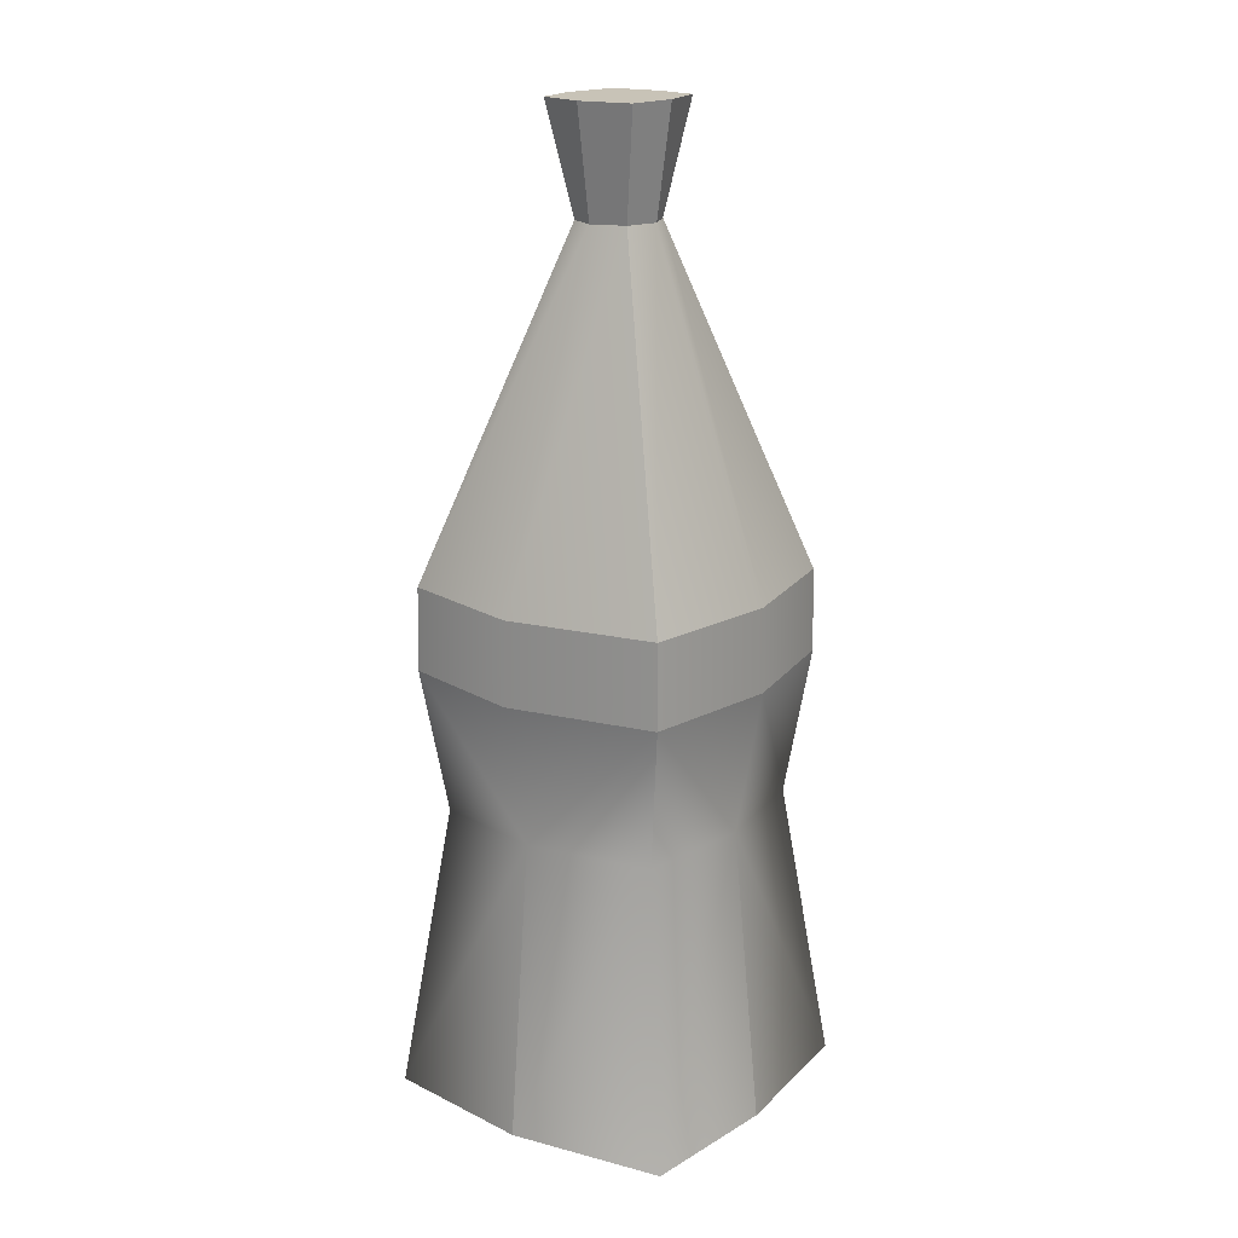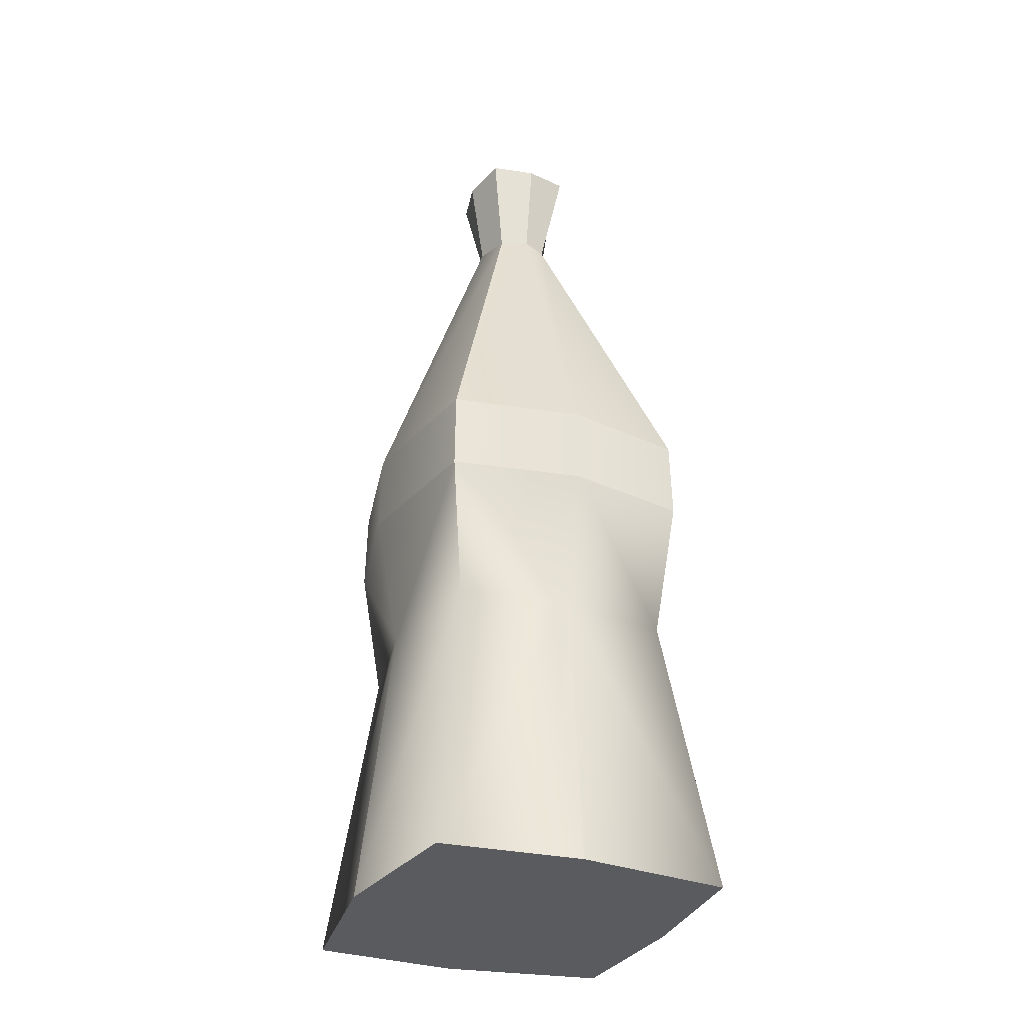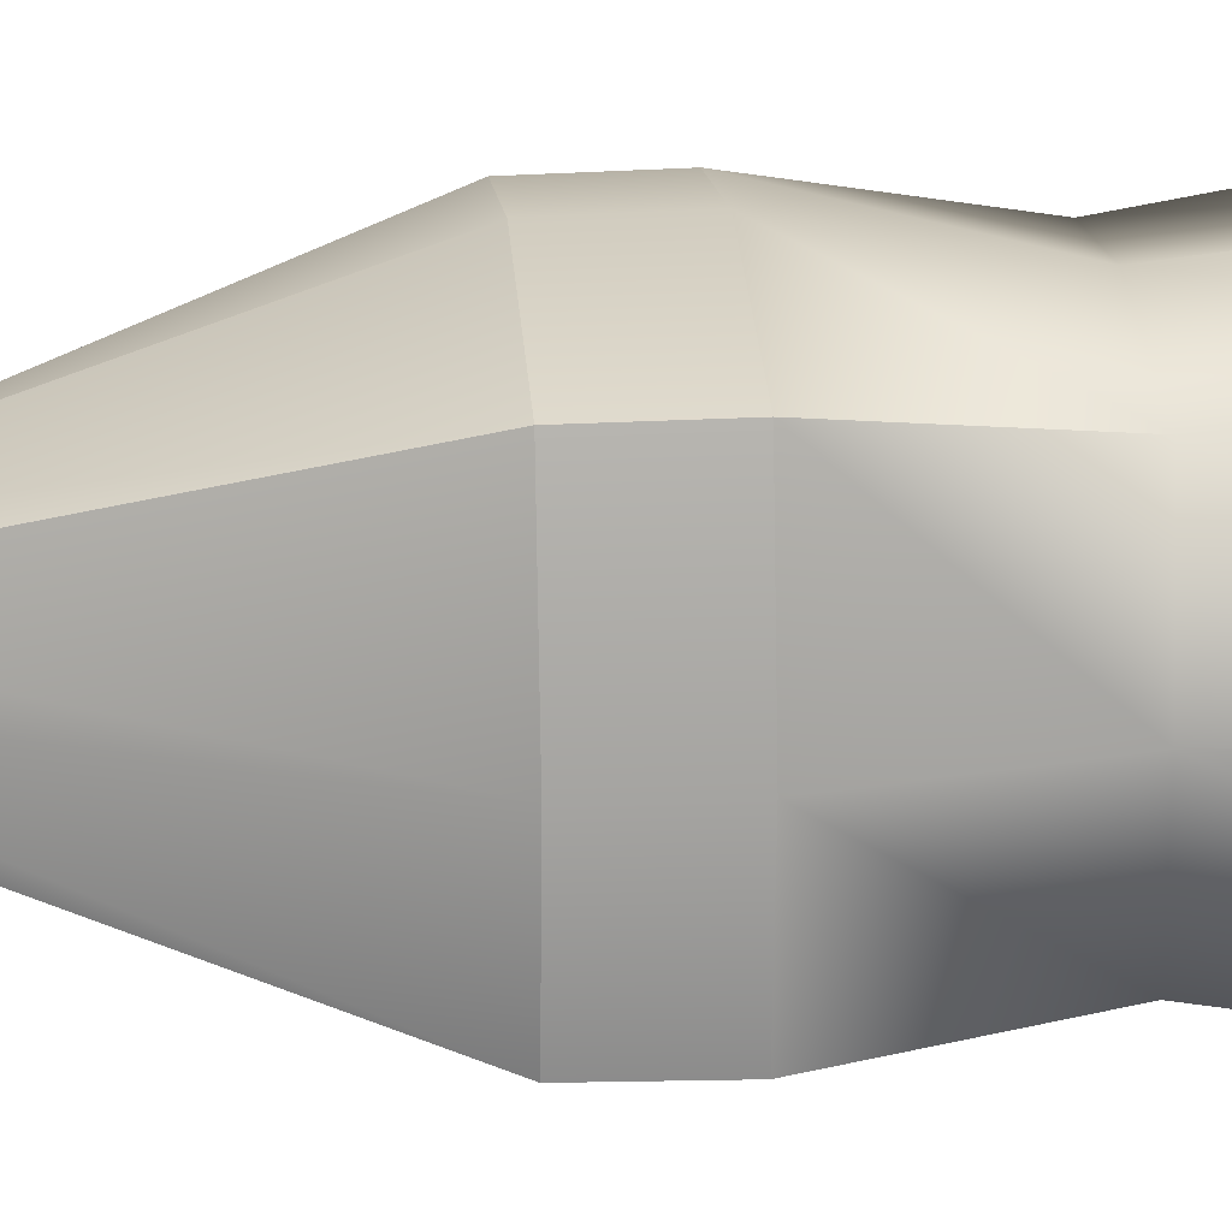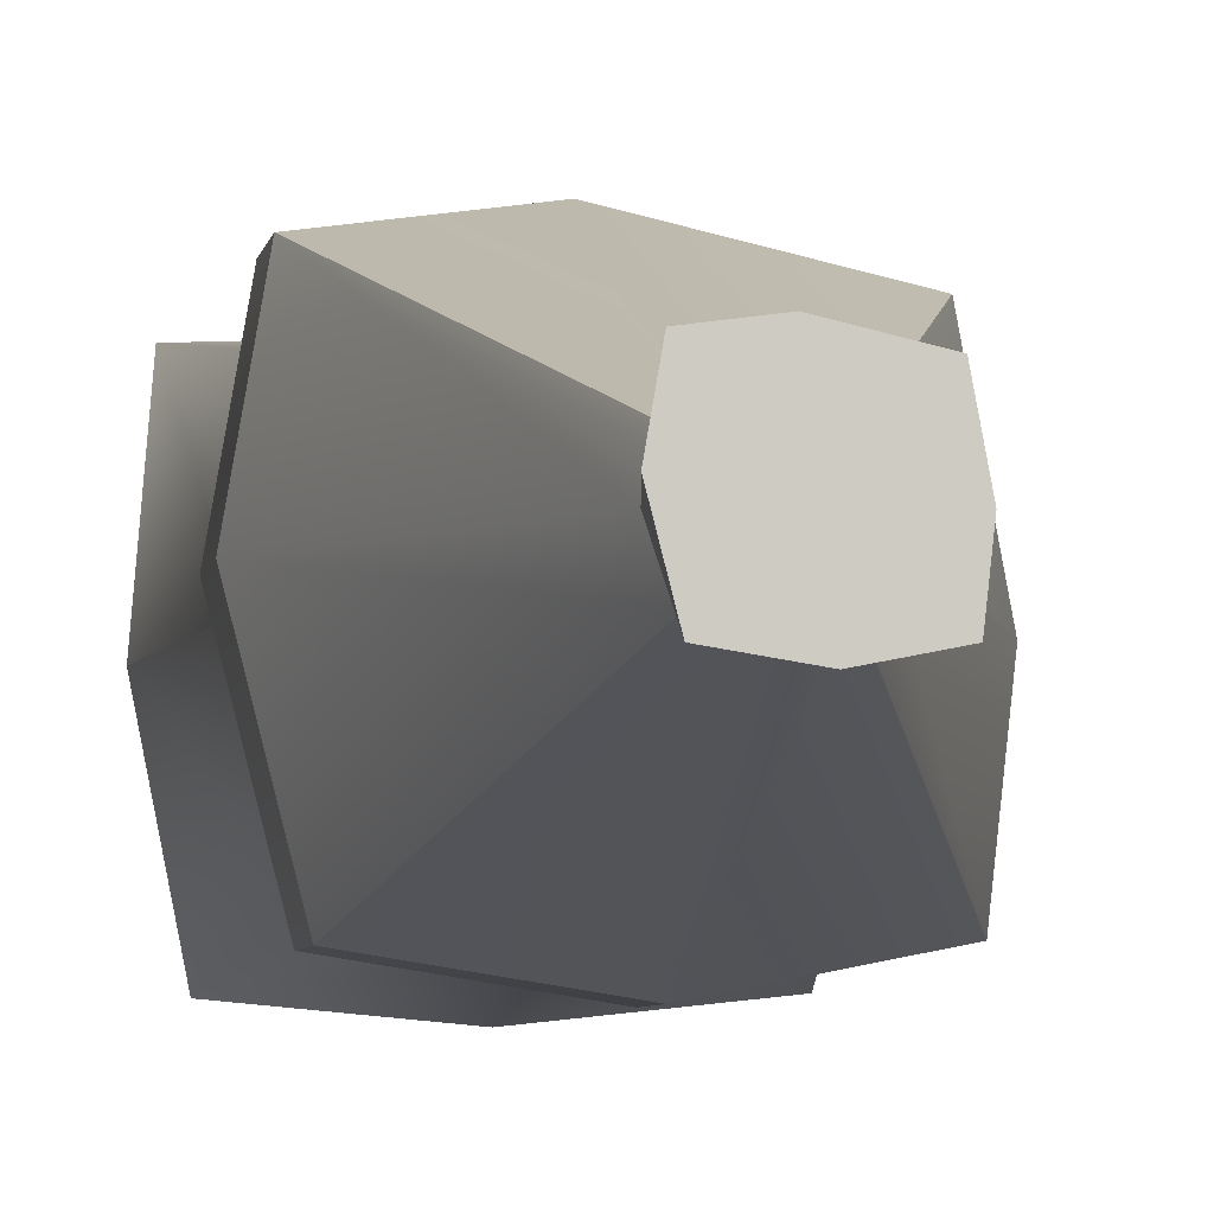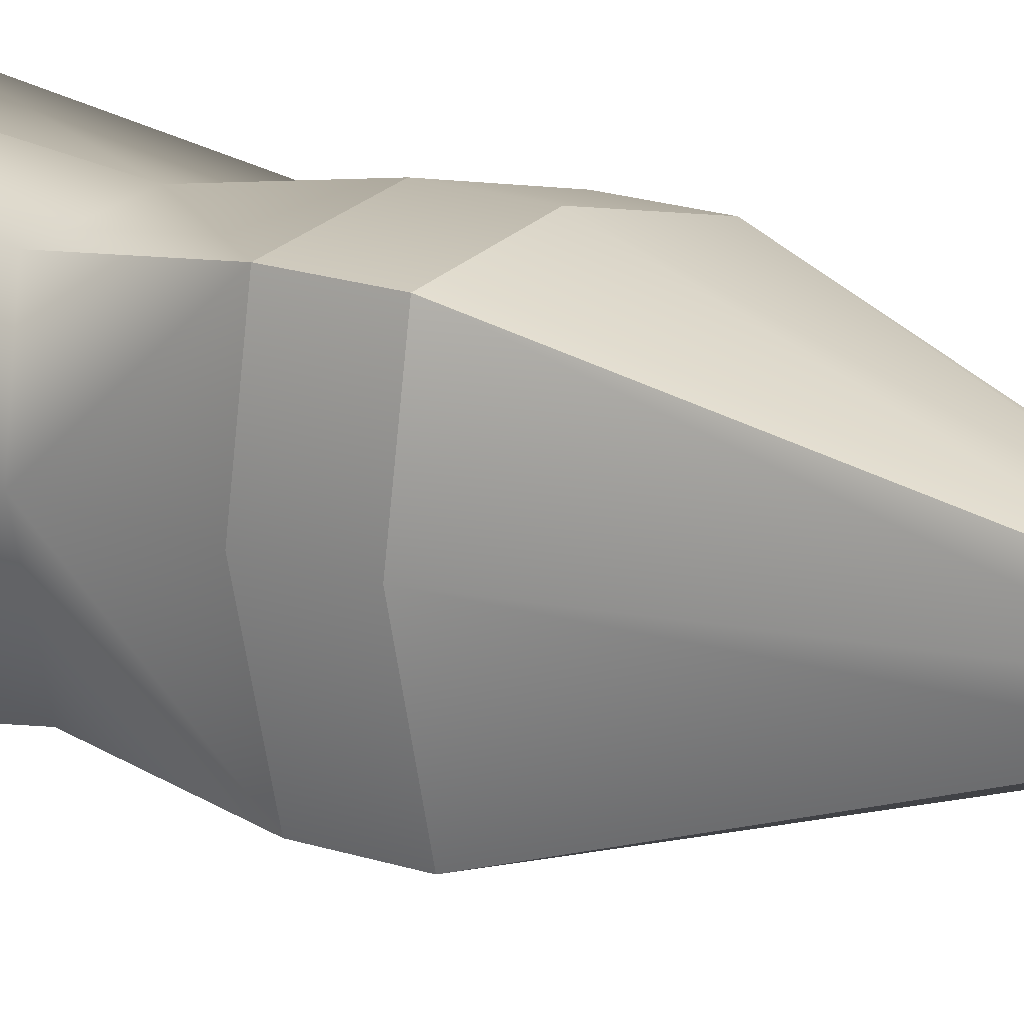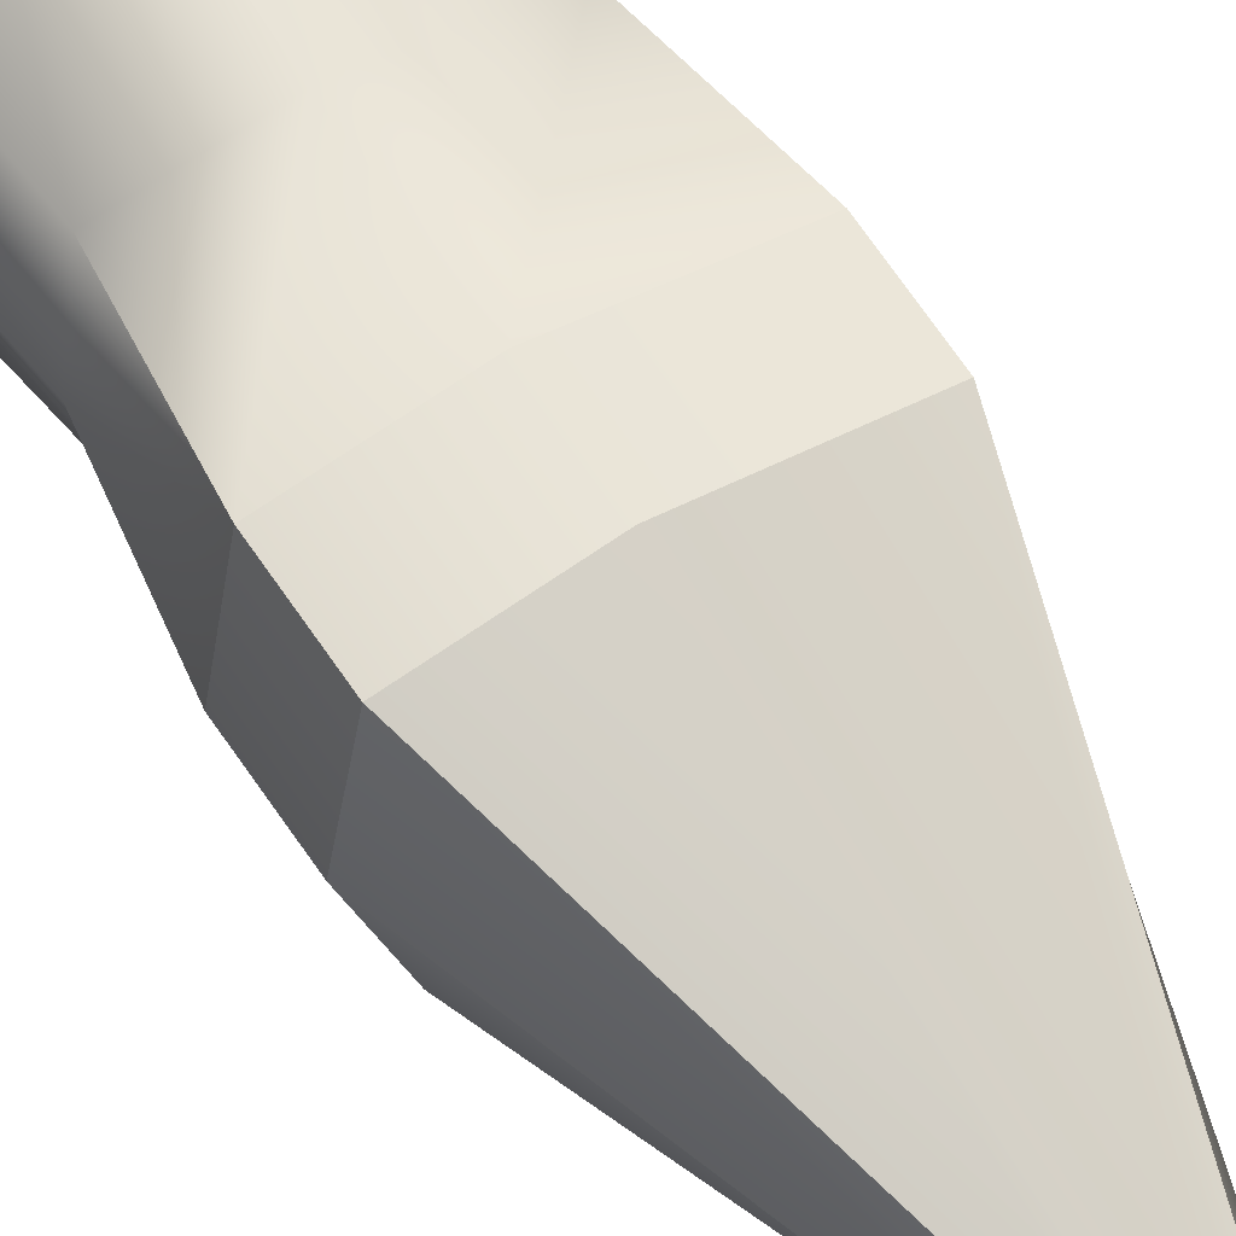
<metadata>
{"format":"obj","ext":"obj","renderer":"f3d","projection":"perspective","resolution":1024,"background":"white","views":[{"elev":19.8,"azim":127.3,"up":"+Y"},{"elev":-33.5,"azim":158.8,"up":"+Y"},{"elev":19.9,"azim":-94.8,"up":"+Z"},{"elev":-4.1,"azim":172.6,"up":"+Z"},{"elev":17.4,"azim":124.7,"up":"+Z"},{"elev":62.5,"azim":147.0,"up":"+Z"}]}
</metadata>
<code>
g default
v 1.95 10.23 -5.192
v 1.735 10.23 -4.972
v 1.495 10.23 -5.207
v 1.711 10.23 -5.427
v 1.519 10.23 -5.011
v 1.908 10.23 -5.408
v 1.499 10.23 -5.405
v 1.933 10.23 -4.98
v 1.568 10.64 -5.057
v 1.74 10.64 -5.02
v 1.882 10.64 -5.034
v 1.903 10.64 -5.186
v 1.863 10.64 -5.357
v 1.706 10.64 -5.38
v 1.554 10.64 -5.355
v 1.543 10.64 -5.213
v 1.729 11.43 -5.146
v 1.761 11.43 -5.16
v 1.686 11.43 -5.165
v 1.682 11.43 -5.237
v 1.669 11.43 -5.205
v 1.777 11.43 -5.195
v 1.757 11.43 -5.238
v 1.717 11.43 -5.253
v 1.731 11.58 -5.126
v 1.786 11.58 -5.133
v 1.716 11.58 -5.201
v 1.661 11.58 -5.143
v 1.655 11.58 -5.262
v 1.649 11.58 -5.207
v 1.797 11.58 -5.193
v 1.779 11.58 -5.263
v 1.715 11.58 -5.273
v 1.747 10.85 -4.987
v 1.747 10.96 -4.989
v 1.907 10.85 -5.008
v 1.905 10.96 -5.009
v 1.509 10.85 -5.22
v 1.511 10.96 -5.22
v 1.527 10.85 -5.379
v 1.529 10.96 -5.378
v 1.544 10.85 -5.034
v 1.546 10.96 -5.036
v 1.937 10.85 -5.18
v 1.935 10.96 -5.18
v 1.885 10.85 -5.382
v 1.883 10.96 -5.381
v 1.699 10.85 -5.413
v 1.699 10.96 -5.411
v 1.723 10.23 -5.2
g polySurface6 B_barstand1:polySurface1
f 25 26 27 28
f 28 27 29 30
f 26 31 32 27
f 29 27 32 33
f 5 2 10 9
f 2 8 11 10
f 12 11 8 1
f 1 6 13 12
f 14 13 6 4
f 7 15 14 4
f 16 15 7 3
f 3 5 9 16
f 17 18 26 25
f 19 17 25 28
f 20 21 30 29
f 21 19 28 30
f 18 22 31 26
f 22 23 32 31
f 23 24 33 32
f 24 20 29 33
f 34 35 43 42
f 35 34 36 37
f 37 36 44 45
f 38 39 41 40
f 39 38 42 43
f 40 41 49 48
f 45 44 46 47
f 47 46 48 49
f 10 11 36 34
f 9 10 34 42
f 38 40 15 16
f 12 13 46 44
f 16 9 42 38
f 46 13 14 48
f 15 40 48 14
f 36 11 12 44
f 35 37 18 17
f 43 35 17 19
f 41 39 21 20
f 39 43 19 21
f 37 45 22 18
f 45 47 23 22
f 47 49 24 23
f 49 41 20 24
f 1 50 4 6
f 8 2 50 1
f 50 2 5 3
f 4 50 3 7

</code>
